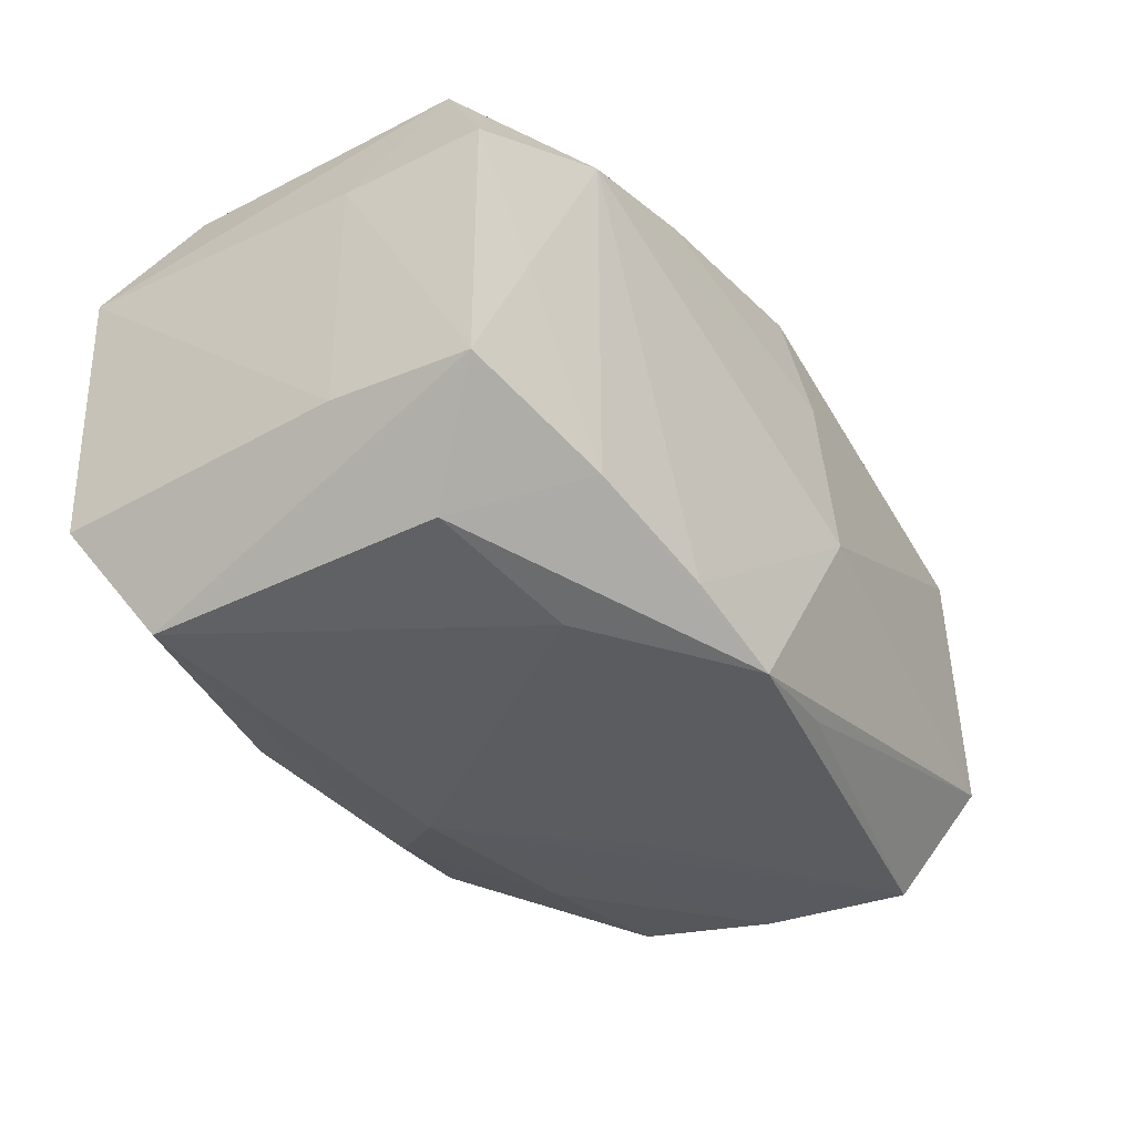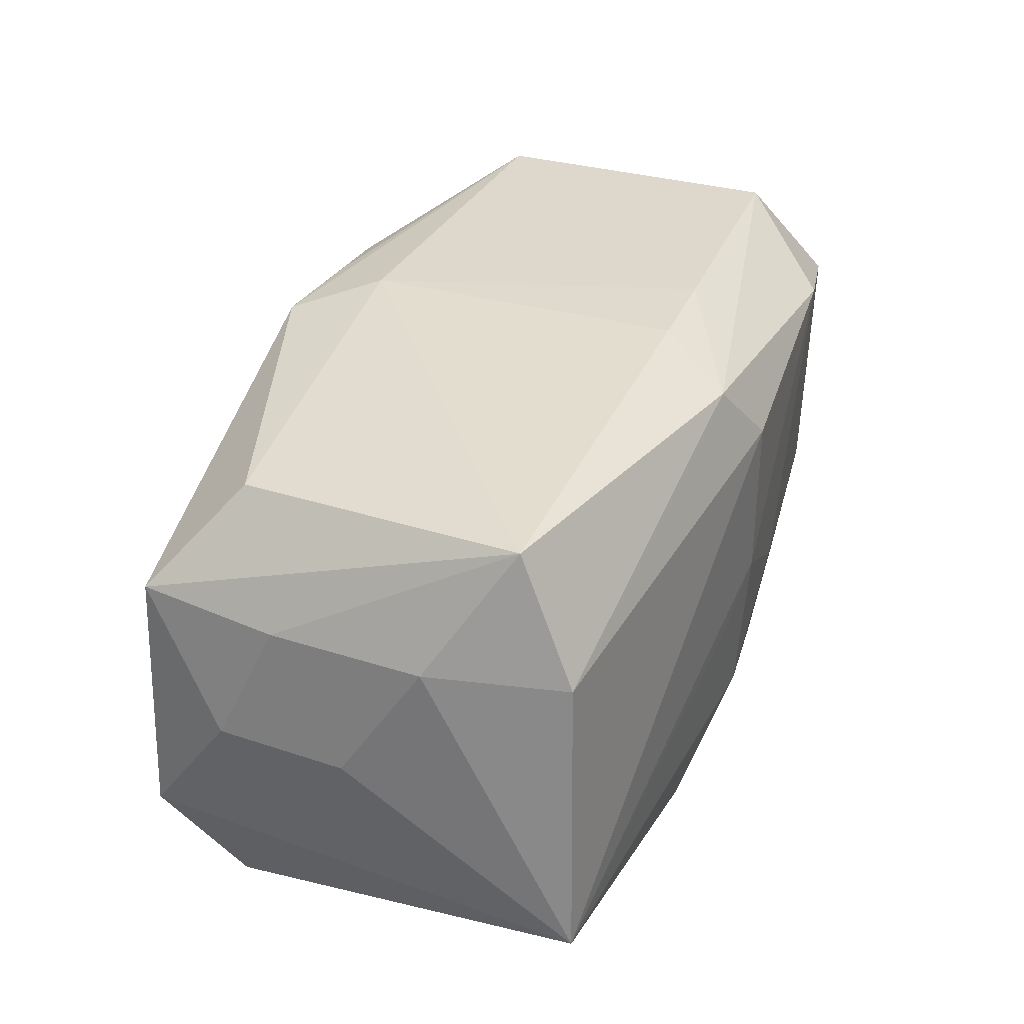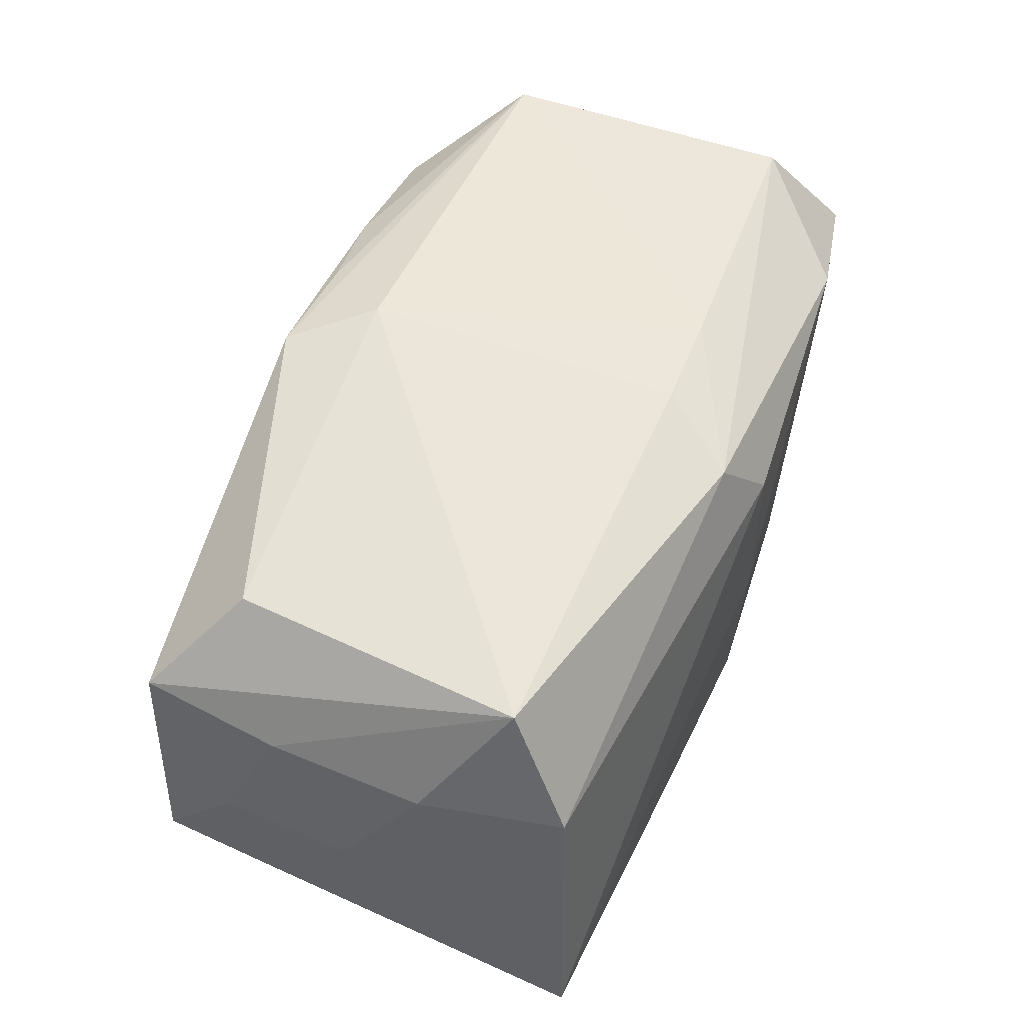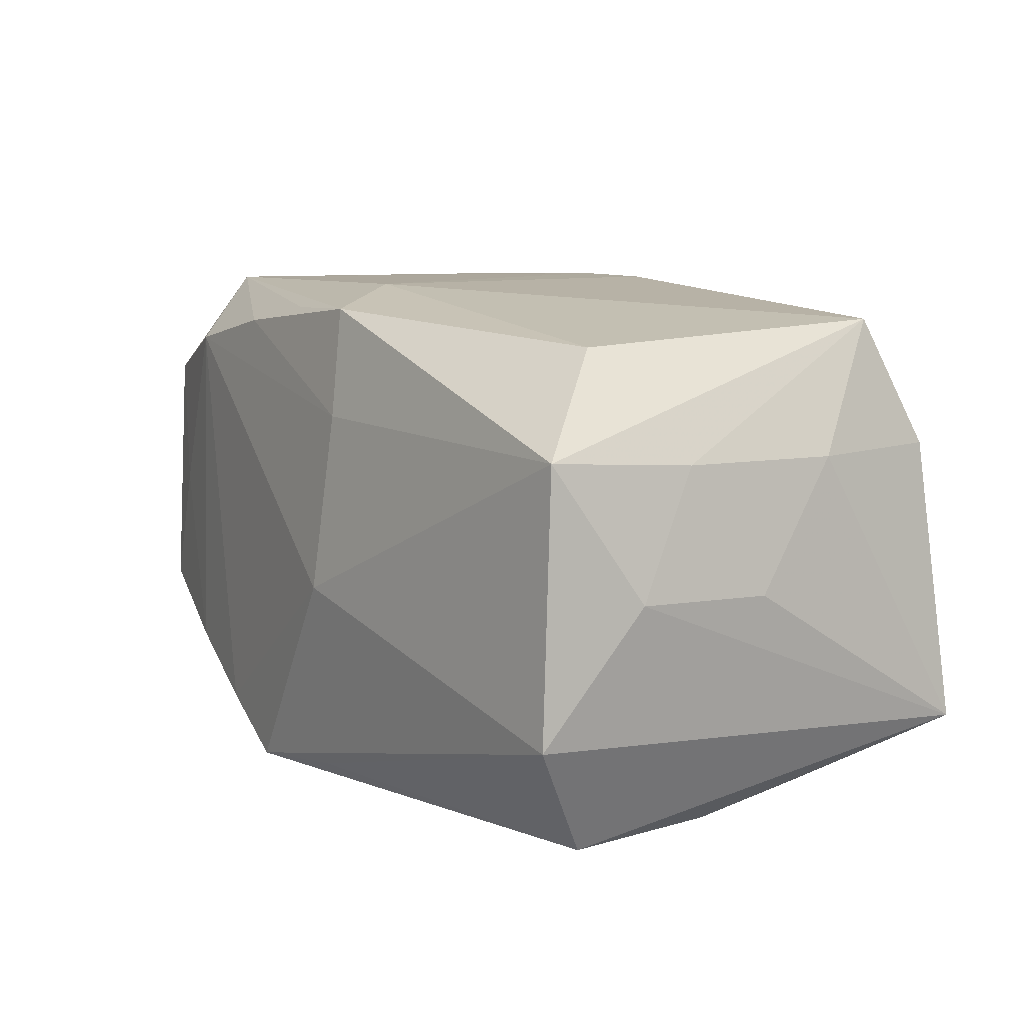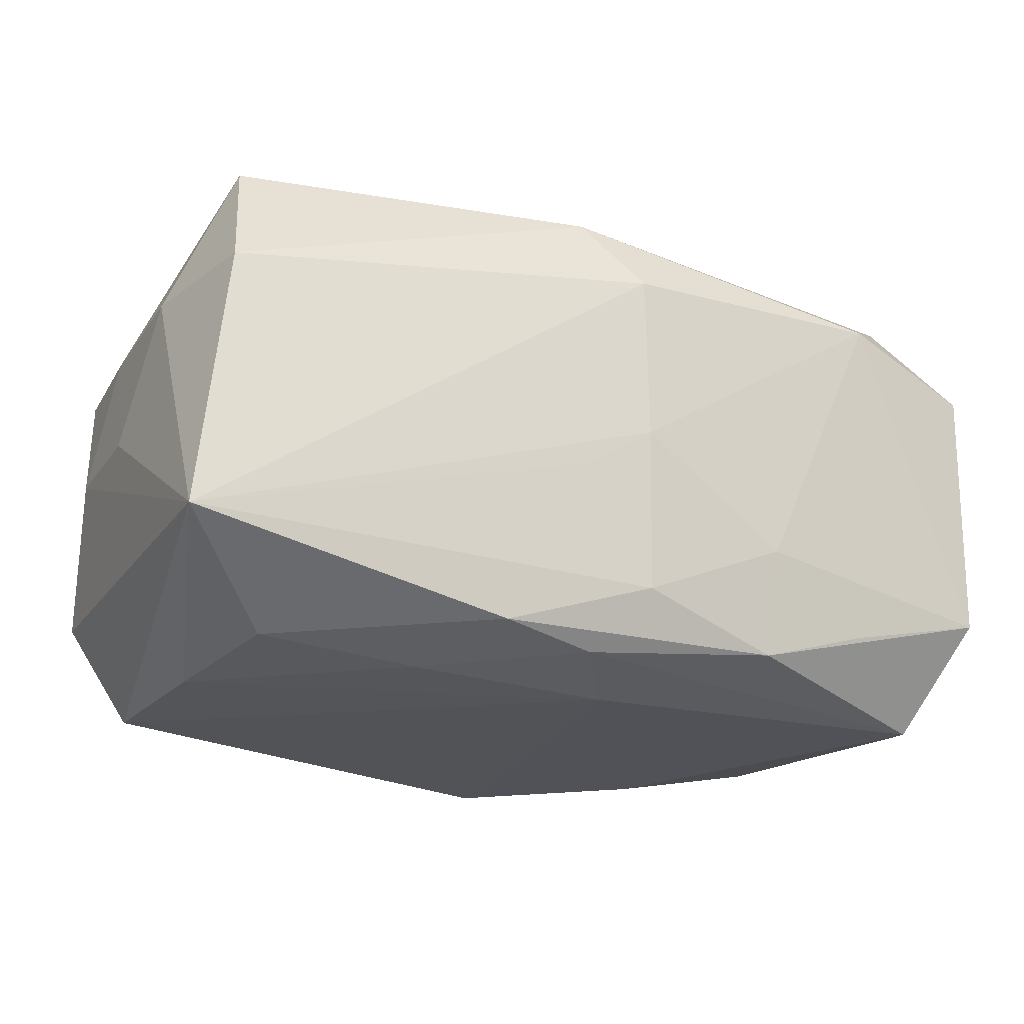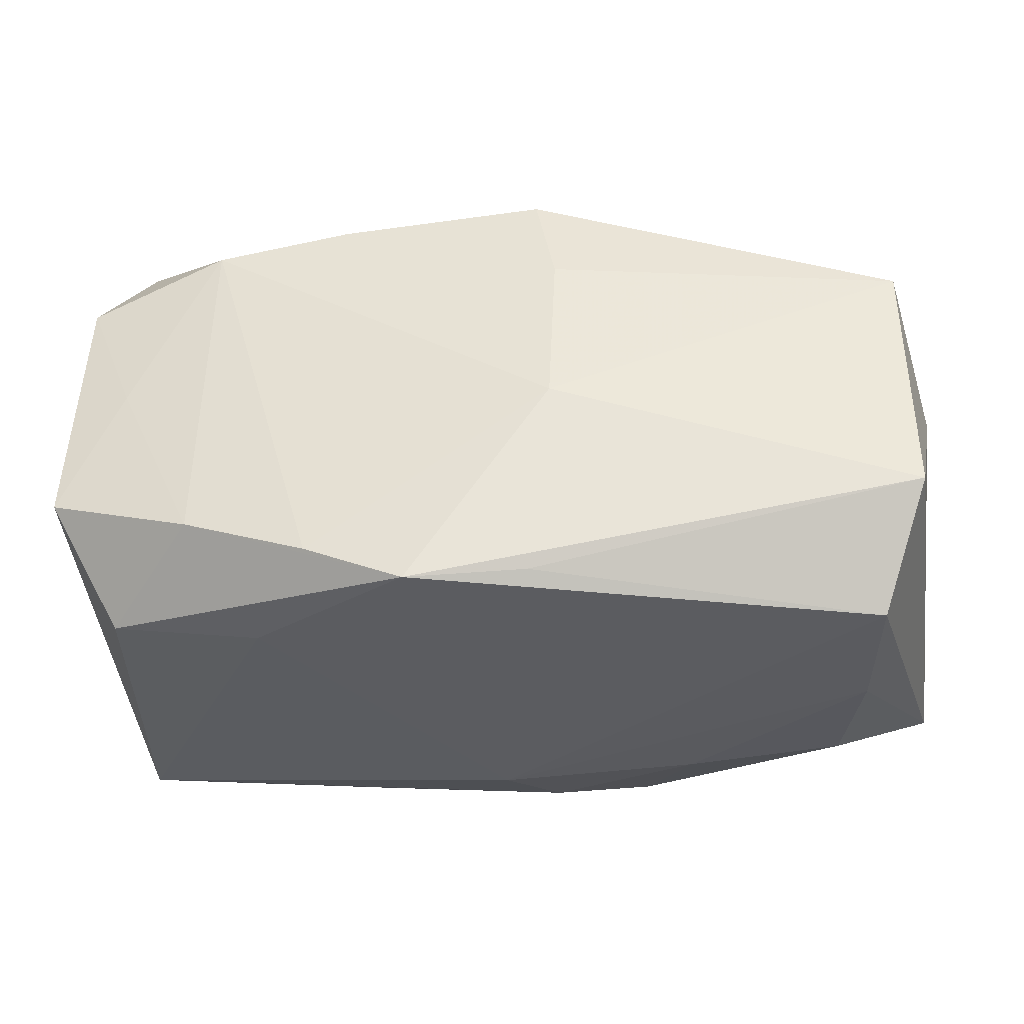
<metadata>
{"format":"obj","ext":"obj","renderer":"f3d","projection":"perspective","resolution":1024,"background":"white","views":[{"elev":-33.8,"azim":-55.2,"up":"+Z"},{"elev":32.8,"azim":110.8,"up":"+Z"},{"elev":50.7,"azim":111.5,"up":"+Z"},{"elev":9.3,"azim":58.8,"up":"+Z"},{"elev":-22.2,"azim":151.7,"up":"+Z"},{"elev":-35.1,"azim":5.1,"up":"+Z"}]}
</metadata>
<code>
v -0.01154 0.009997 0.007255
v -0.01523 -0.005643 0.00995
v 8.711e-05 0.006573 0.01028
v 0.00296 -0.01011 0.005251
v 0.01479 -0.0003041 -0.009768
v 0.01598 0.006159 0.009325
v 0.01387 0.005164 -0.009271
v -0.01535 0.006076 0.009818
v 0.005625 0.009461 -0.008619
v 0.001667 0.00876 -0.009113
v 0.0168 0.008453 0.004496
v -0.006512 0.009996 -0.003887
v -0.01681 -0.008311 0.005651
v 0.001752 -0.00996 -0.009418
v 0.01817 -0.0001249 -0.0004424
v 0.01817 0.009059 -0.006201
v -0.0001632 0.01066 -0.0001962
v -0.01116 0.009088 -0.006581
v -0.01585 0.005697 -0.009245
v -0.006717 -0.01036 -0.008279
v 0.0152 -0.006294 -0.009929
v -0.003847 0.006523 0.01028
v 3.43e-06 0.01073 0.006391
v -0.005938 -0.009457 0.008547
v 0.002681 0.01035 -0.00205
v -0.0003266 0.01018 -0.006599
v 0.002167 -0.009299 0.009464
v 0.01781 0.00303 0.004448
v -0.01751 0.008898 0.005548
v -0.0148 -0.009017 0.0005725
v -0.01506 -0.005776 -0.008529
v -0.006281 0.009354 -0.008185
v -0.01756 -0.003042 -0.004247
v 0.0143 -0.005389 0.008598
v -0.01728 -0.008622 -0.004478
v 0.01696 -0.008938 -0.005455
v 4.267e-05 -0.00612 0.01028
v -0.009084 -0.006469 -0.009718
v -0.01724 -0.002836 0.005256
v -0.0004258 0.005812 -0.009921
v 0.01791 -0.005272 -0.0003315
v -0.01759 0.008589 -0.004925
v 0.01752 -0.00303 0.004501
v -0.002863 -0.01065 -0.00997
v -0.002087 -0.00902 0.0093
v 0.002721 -0.01095 -0.001685
v -0.01159 -0.009722 -0.006418
v 0.01687 -0.008549 0.004875
v 0.005614 -0.0002801 -0.00993
v -0.0113 -0.009492 0.007454
v 0.007593 0.005517 -0.009673
v 0.002219 0.009524 0.009067
f 23 16 17
f 6 52 3
f 36 21 16
f 36 48 46
f 46 44 36
f 19 32 10
f 42 32 19
f 52 6 11
f 11 23 52
f 16 23 11
f 41 36 16
f 48 36 41
f 14 44 21
f 21 36 14
f 14 36 44
f 17 16 25
f 25 26 17
f 16 26 25
f 48 6 34
f 34 27 48
f 2 27 37
f 37 6 3
f 37 34 6
f 27 34 37
f 1 23 17
f 52 23 1
f 12 26 32
f 17 26 12
f 12 1 17
f 42 1 12
f 19 10 40
f 46 48 4
f 48 27 4
f 24 4 27
f 31 35 19
f 33 42 19
f 19 35 33
f 28 11 6
f 16 11 28
f 16 7 9
f 9 26 16
f 32 26 9
f 9 10 32
f 3 52 22
f 22 37 3
f 2 37 22
f 29 1 42
f 42 33 29
f 32 42 18
f 18 12 32
f 42 12 18
f 21 40 5
f 16 21 5
f 5 7 16
f 51 40 10
f 10 9 51
f 51 9 7
f 7 5 51
f 51 5 40
f 21 44 49
f 49 40 21
f 44 40 49
f 45 27 2
f 2 24 45
f 45 24 27
f 50 24 2
f 46 4 50
f 4 24 50
f 38 31 19
f 44 31 38
f 19 40 38
f 38 40 44
f 43 6 48
f 43 28 6
f 48 41 43
f 15 41 16
f 16 28 15
f 15 43 41
f 28 43 15
f 39 33 35
f 39 29 33
f 2 29 39
f 1 29 8
f 8 29 2
f 52 1 8
f 8 22 52
f 2 22 8
f 2 39 13
f 13 39 35
f 35 30 13
f 13 50 2
f 13 30 50
f 50 30 47
f 47 30 35
f 47 31 44
f 35 31 47
f 20 47 44
f 50 47 20
f 20 44 46
f 46 50 20

</code>
